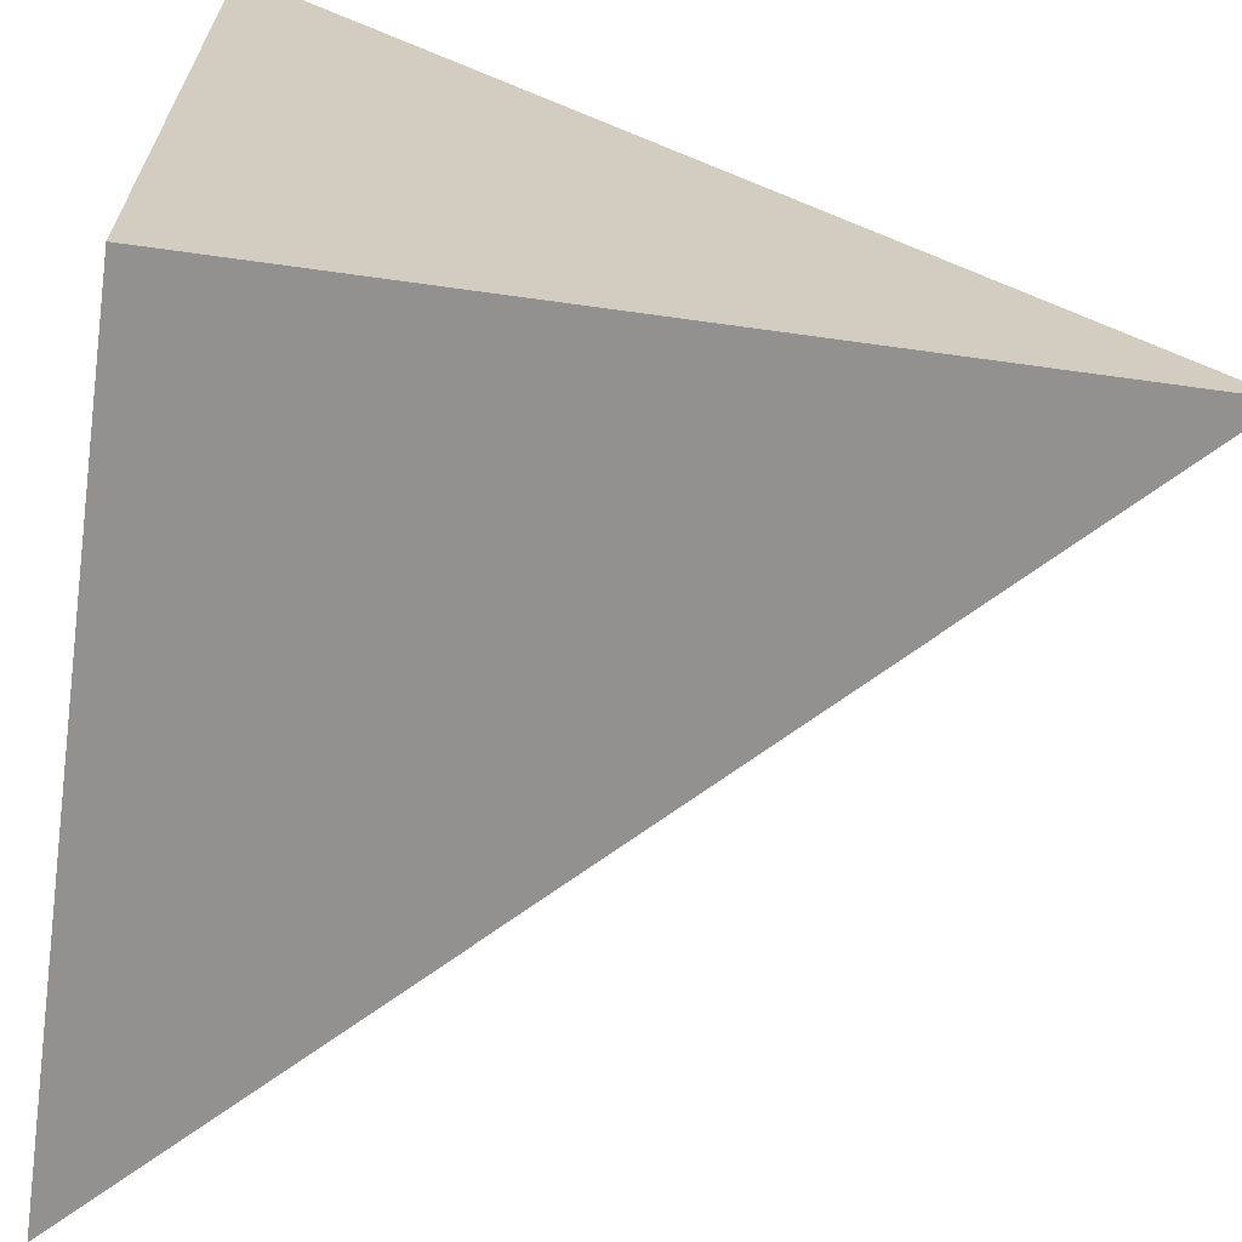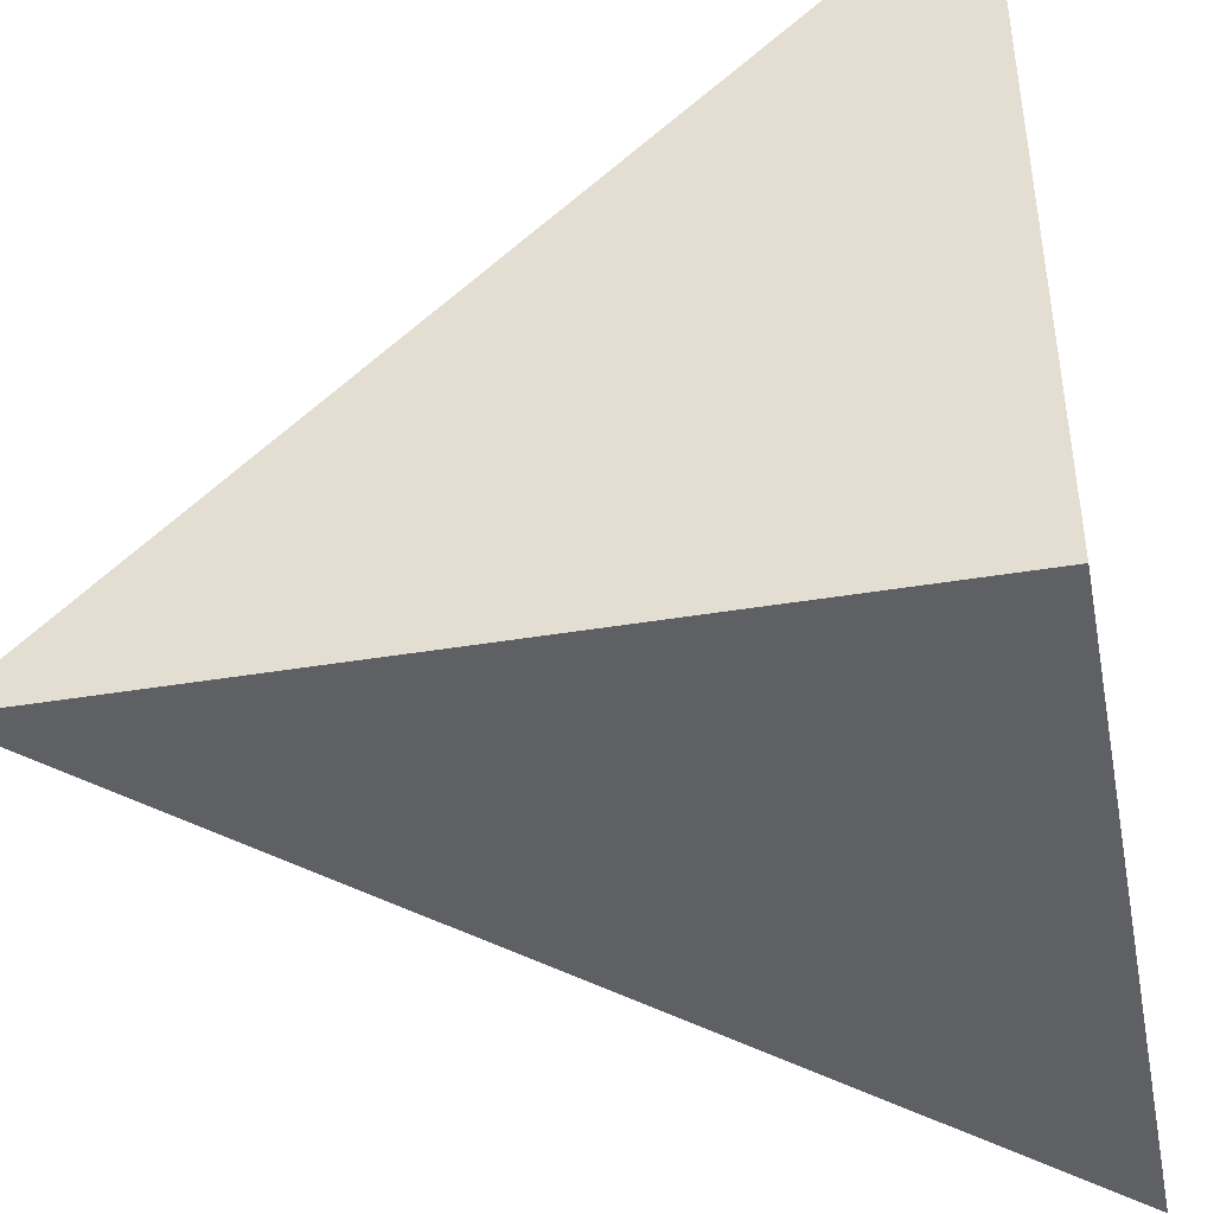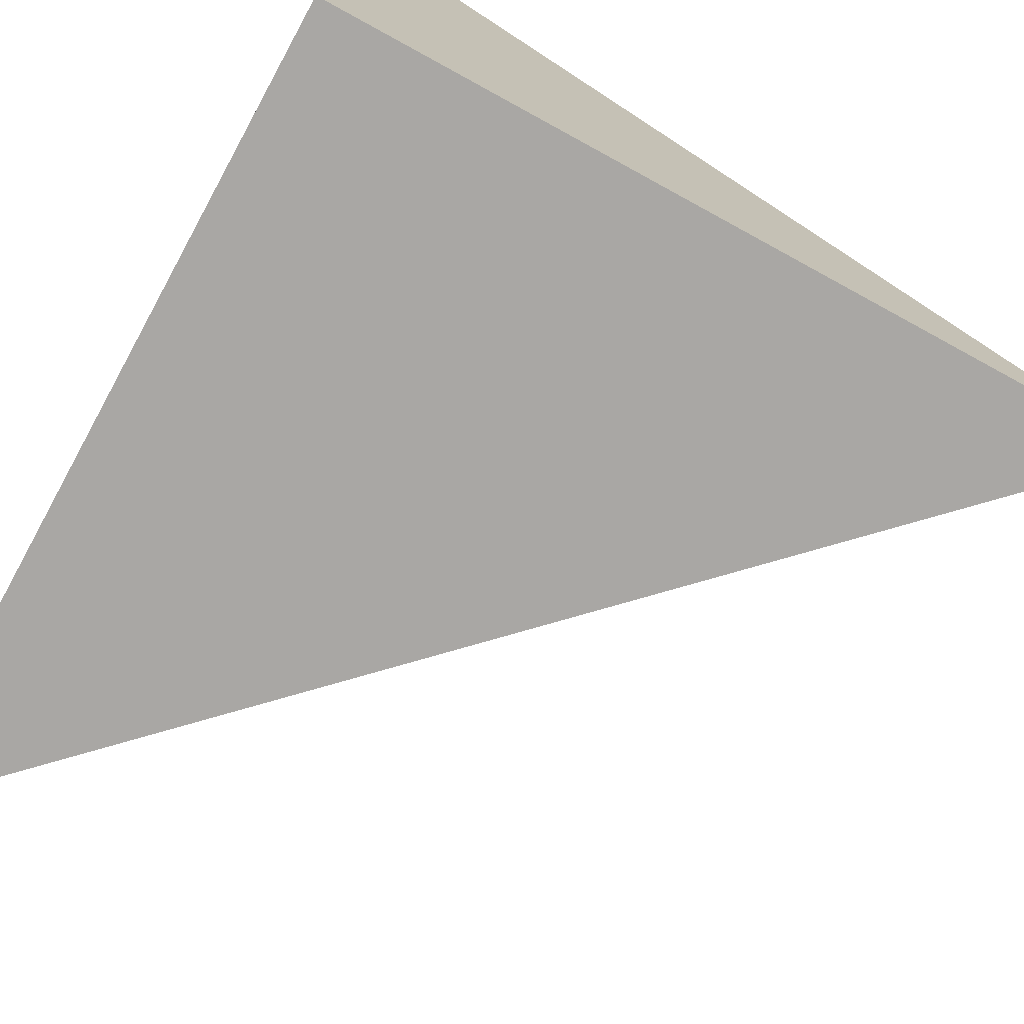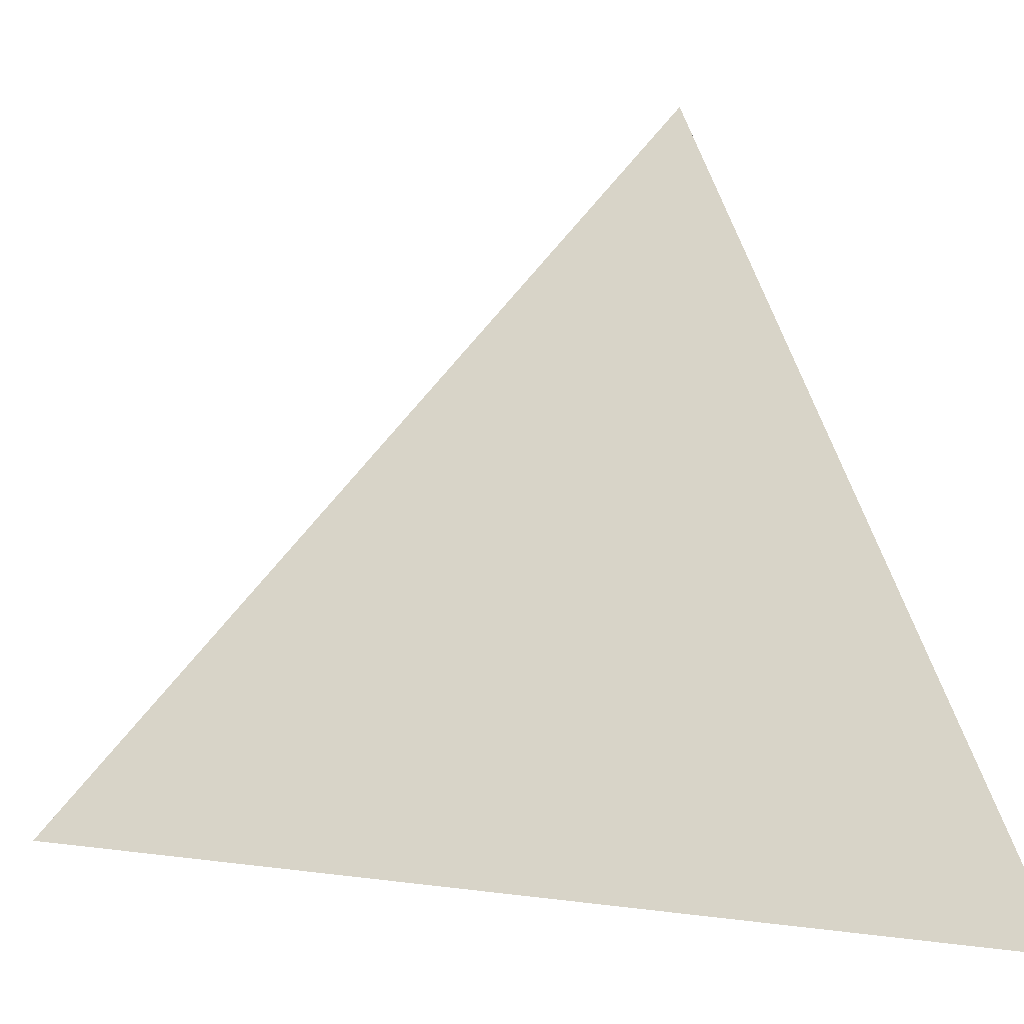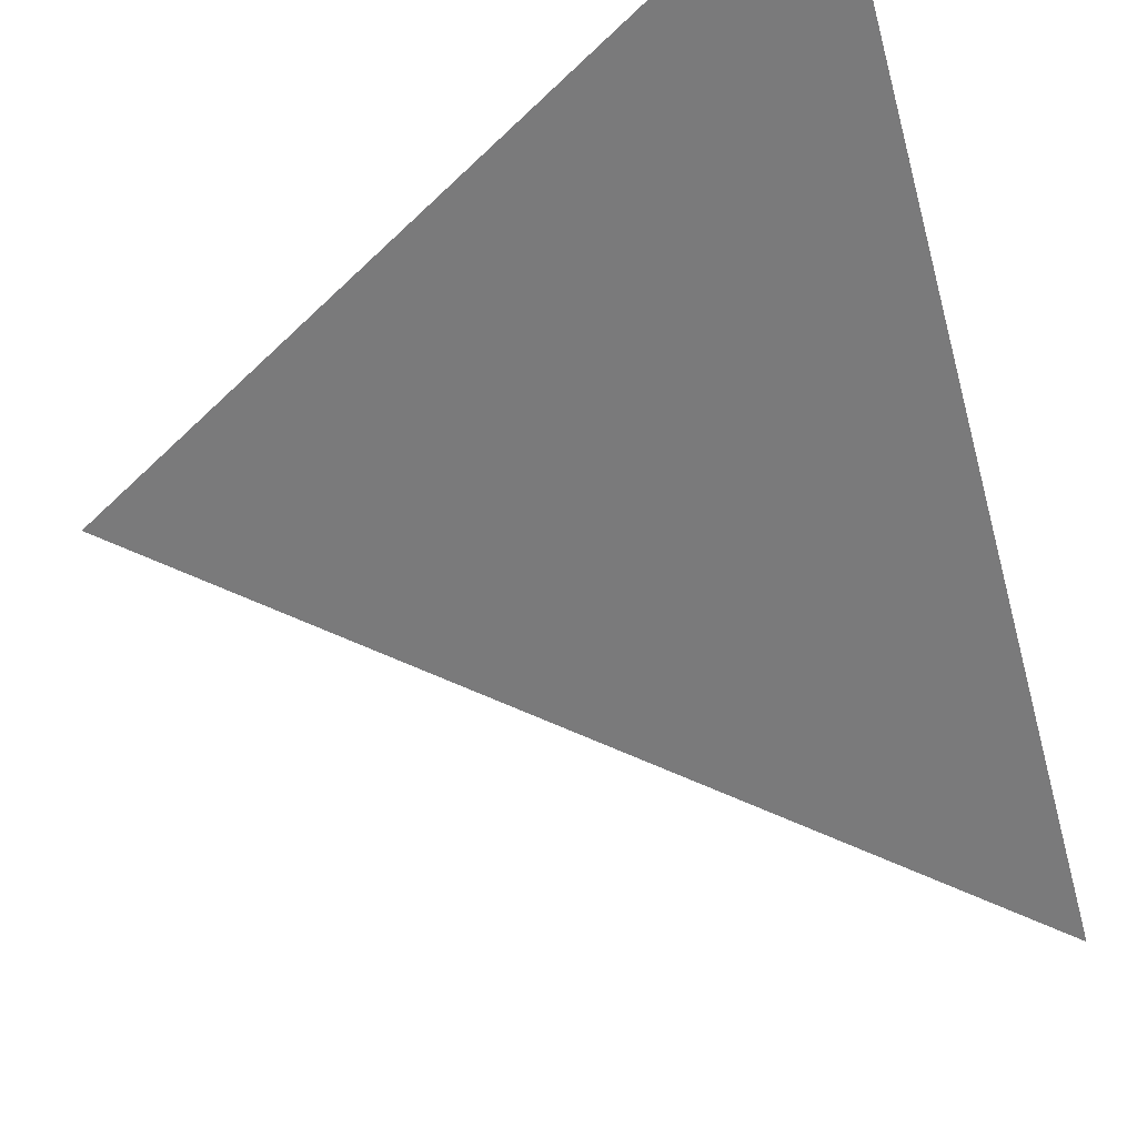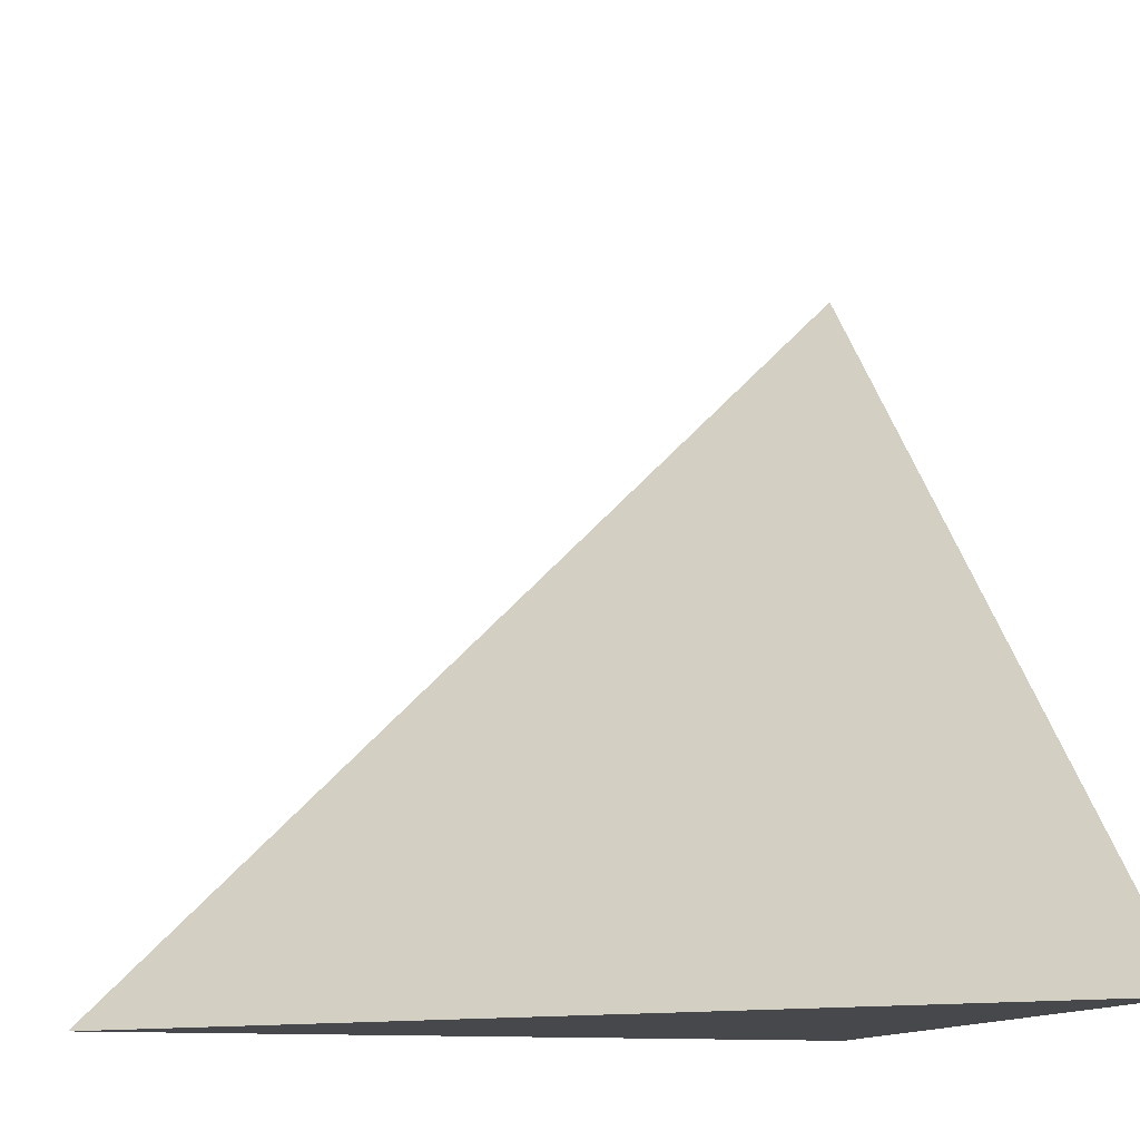
<metadata>
{"format":"obj","ext":"obj","renderer":"f3d","projection":"perspective","resolution":1024,"background":"white","views":[{"elev":-66.1,"azim":-8.0,"up":"+Z"},{"elev":-43.1,"azim":-78.9,"up":"+Z"},{"elev":-74.7,"azim":-28.7,"up":"+Z"},{"elev":9.1,"azim":65.5,"up":"+Y"},{"elev":65.4,"azim":158.7,"up":"+Z"},{"elev":-11.6,"azim":75.2,"up":"+Y"}]}
</metadata>
<code>
v  1  0.9915  1
v  2  0.9915  1
v  1  1.991  1
v  1  0.9915  2
f 1 3 2
f 1 4 3
f 1 2 4
f 2 3 4

</code>
